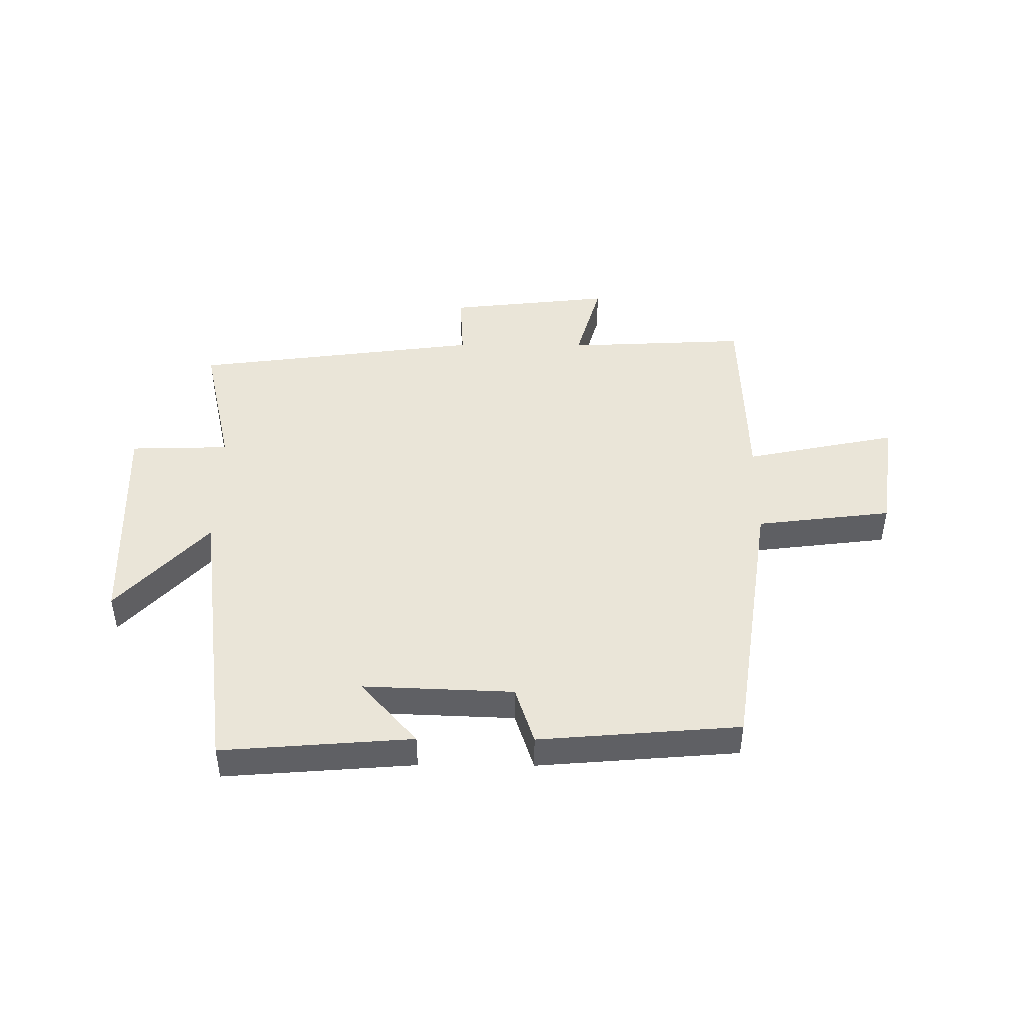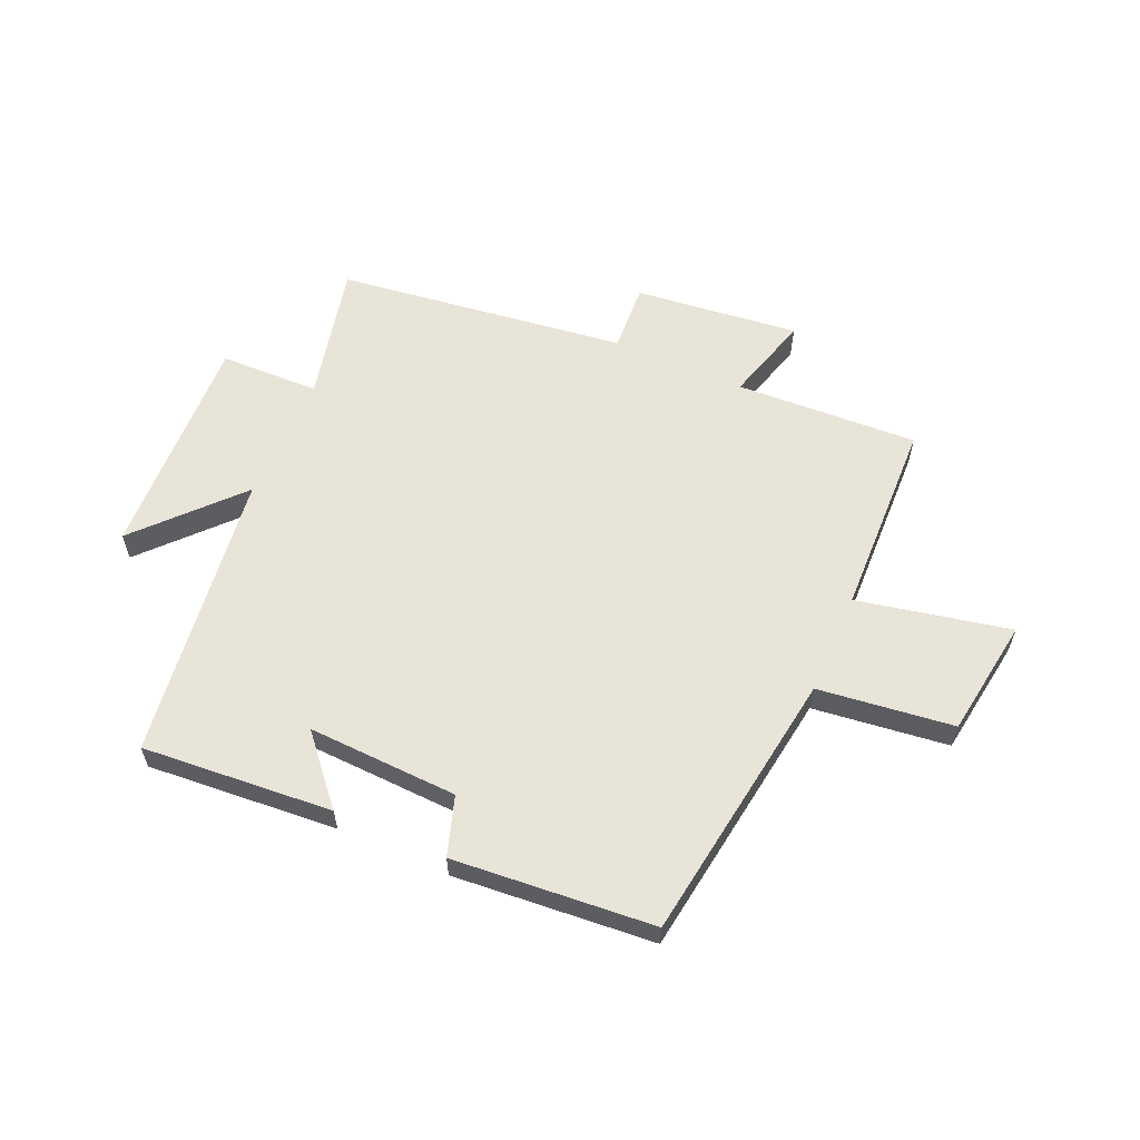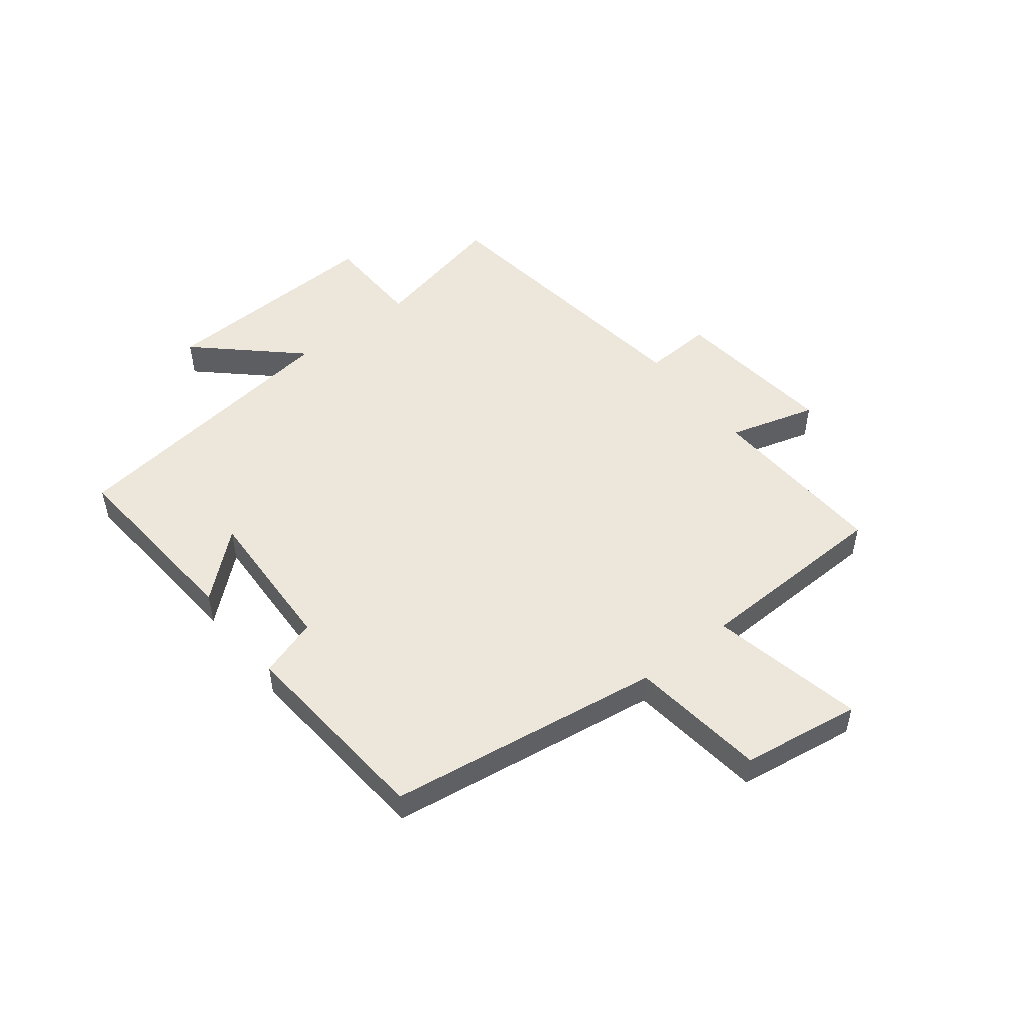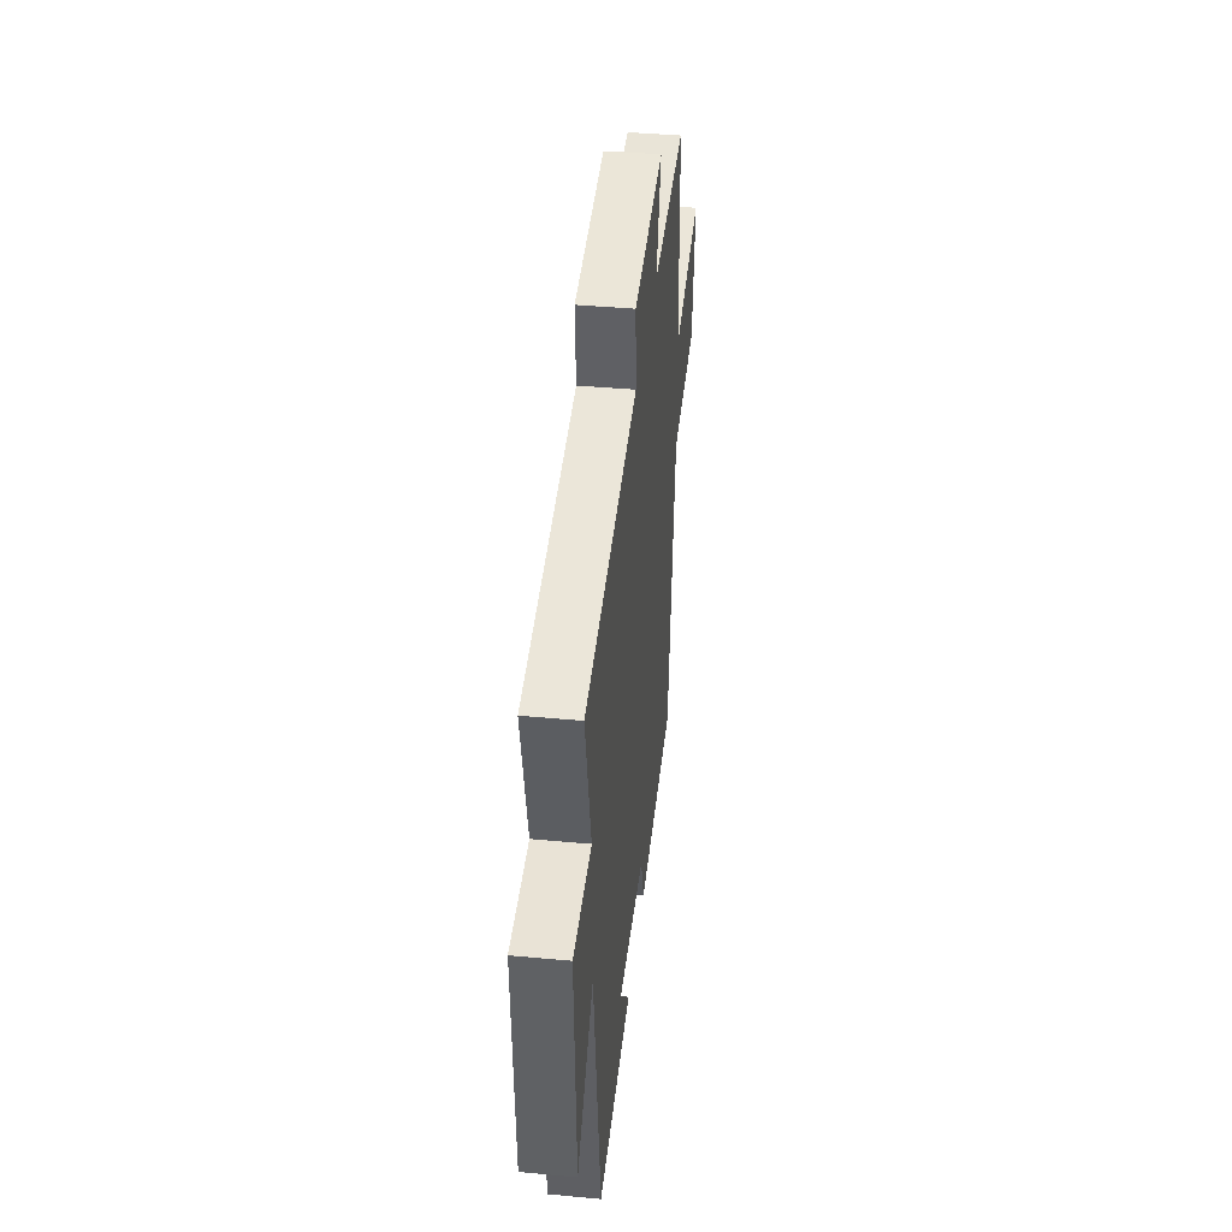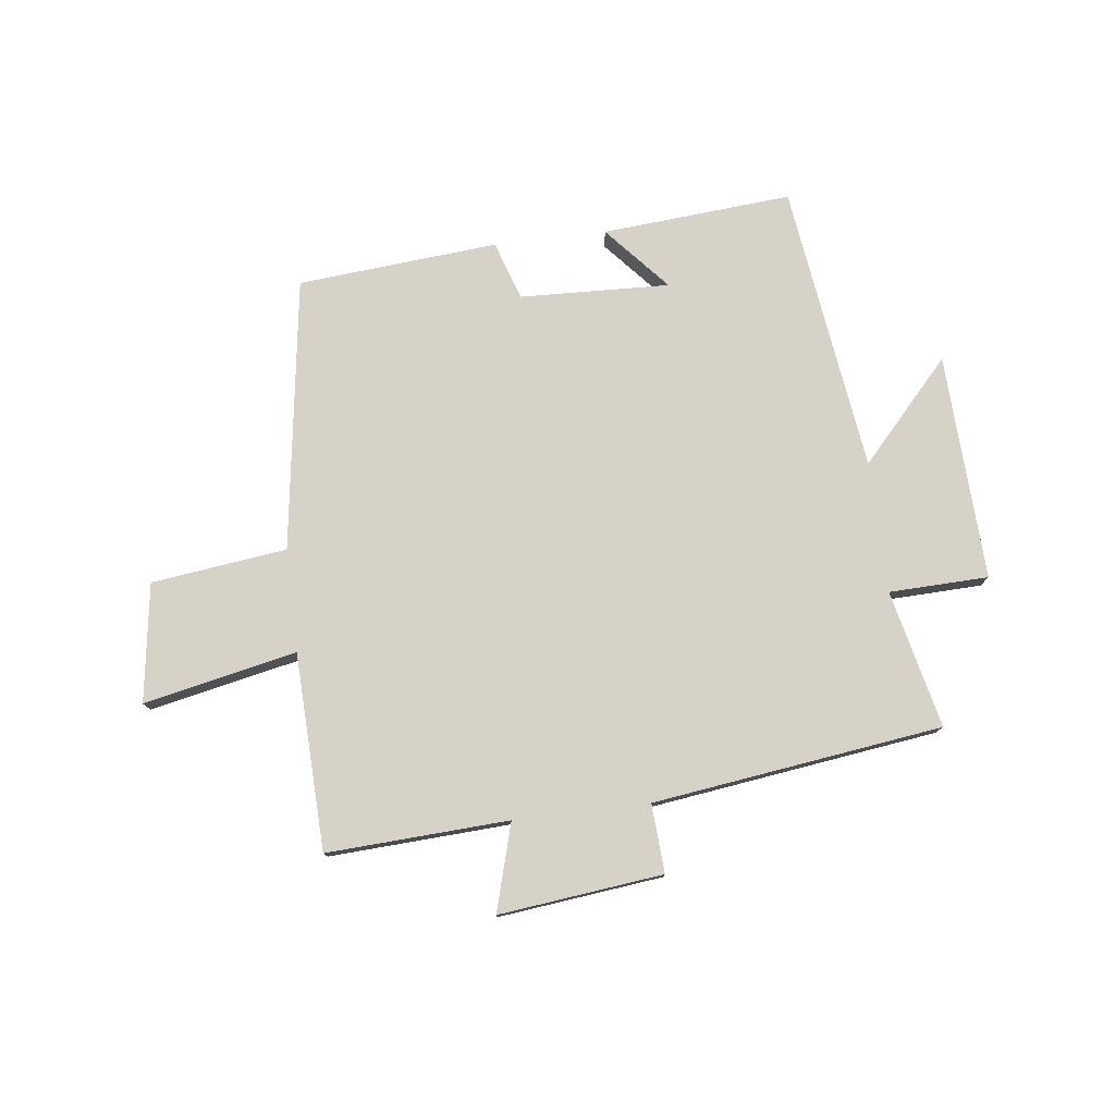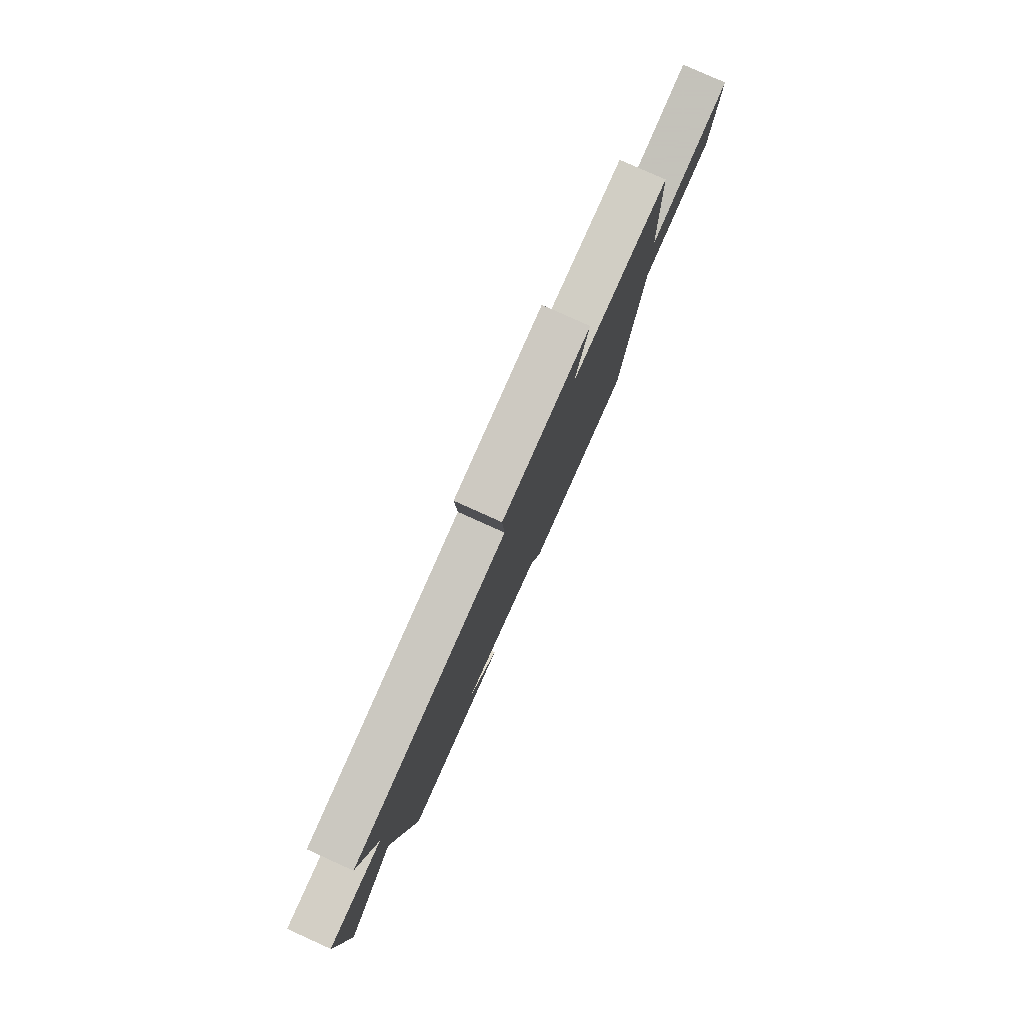
<metadata>
{"format":"obj","ext":"obj","renderer":"f3d","projection":"perspective","resolution":1024,"background":"white","views":[{"elev":45.1,"azim":-179.6,"up":"+Y"},{"elev":59.8,"azim":-156.2,"up":"+Y"},{"elev":50.6,"azim":-127.9,"up":"+Y"},{"elev":40.7,"azim":96.5,"up":"+Z"},{"elev":77.5,"azim":-7.0,"up":"+Y"},{"elev":79.8,"azim":114.3,"up":"+Z"}]}
</metadata>
<code>
v 0.434 0.07 -0.526
v 0.107 0.07 -0.5
v 0.204 0.07 -0.389
v -0.054 0.07 -0.399
v -0.087 0.07 -0.5
v -0.432 0.07 -0.471
v -0.5 0.07 0
v -0.733 0.07 0.029
v -0.763 0.07 0.233
v -0.5 0.07 0.178
v -0.489 0.07 0.516
v -0.176 0.07 0.5
v -0.219 0.07 0.65
v 0.063 0.07 0.618
v 0.056 0.07 0.5
v 0.554 0.07 0.434
v 0.5 0.07 0.197
v 0.671 0.07 0.192
v 0.655 0.07 -0.198
v 0.5 0.07 -0.029
v 0.434 0 -0.526
v 0.107 0 -0.5
v 0.204 0 -0.389
v -0.054 0 -0.399
v -0.087 0 -0.5
v -0.432 0 -0.471
v -0.5 0 0
v -0.733 0 0.029
v -0.763 0 0.233
v -0.5 0 0.178
v -0.489 0 0.516
v -0.176 0 0.5
v -0.219 0 0.65
v 0.063 0 0.618
v 0.056 0 0.5
v 0.554 0 0.434
v 0.5 0 0.197
v 0.671 0 0.192
v 0.655 0 -0.198
v 0.5 0 -0.029
f 17 18 19 20
f 17 20 1
f 15 16 17
f 15 17 1
f 12 13 14 15
f 12 15 1
f 10 11 12 1
f 7 8 9 10
f 6 7 10
f 5 6 10
f 4 5 10
f 3 4 10
f 3 10 1
f 1 2 3
f 40 39 38 37
f 21 40 37
f 37 36 35
f 21 37 35
f 35 34 33 32
f 21 35 32
f 21 32 31 30
f 30 29 28 27
f 30 27 26
f 30 26 25
f 30 25 24
f 30 24 23
f 21 30 23
f 23 22 21
f 1 21 22 2
f 2 22 23 3
f 3 23 24 4
f 4 24 25 5
f 5 25 26 6
f 6 26 27 7
f 7 27 28 8
f 8 28 29 9
f 9 29 30 10
f 10 30 31 11
f 11 31 32 12
f 12 32 33 13
f 13 33 34 14
f 14 34 35 15
f 15 35 36 16
f 16 36 37 17
f 17 37 38 18
f 18 38 39 19
f 19 39 40 20
f 20 40 21 1

</code>
